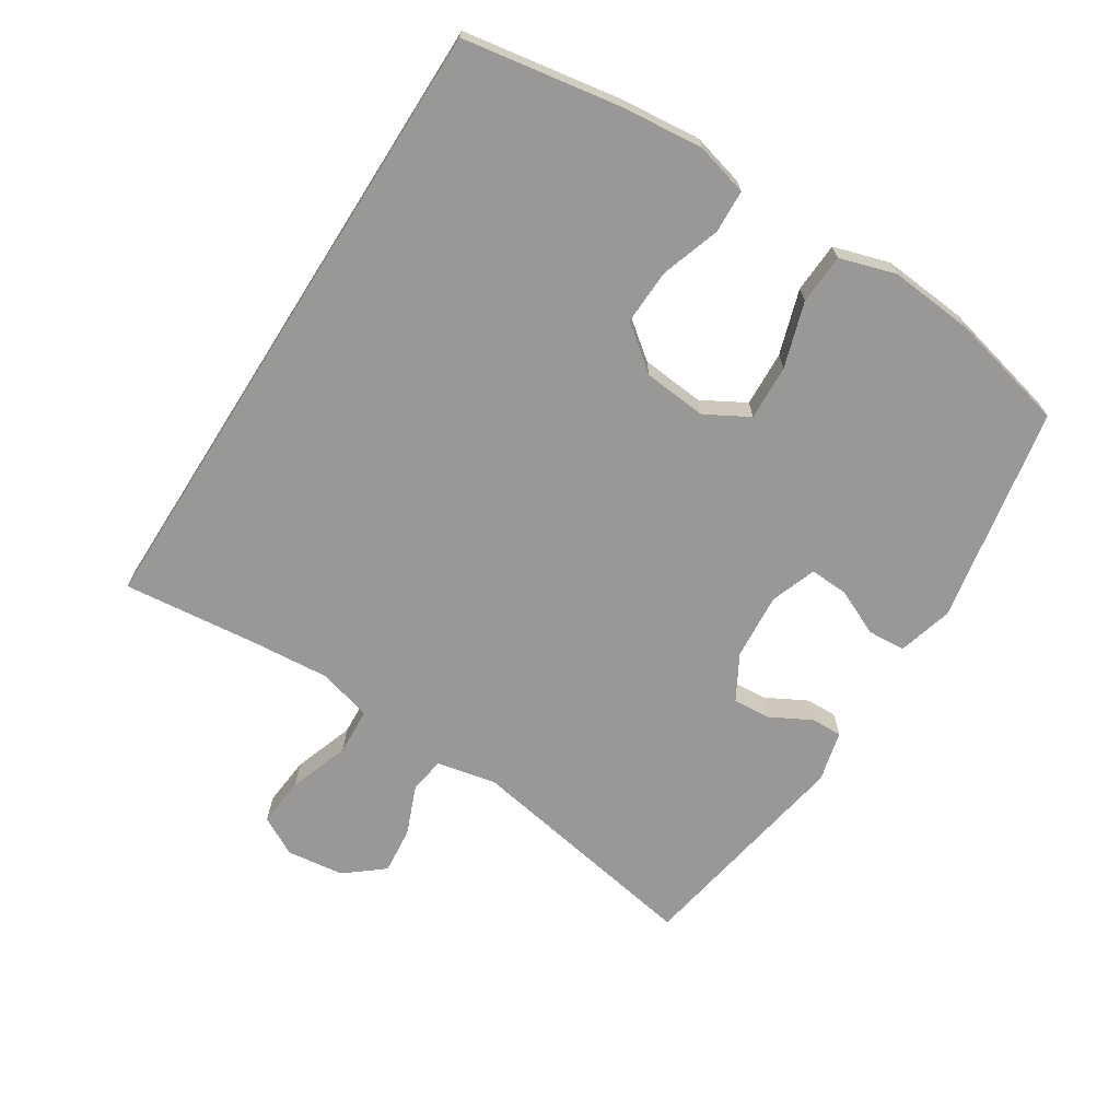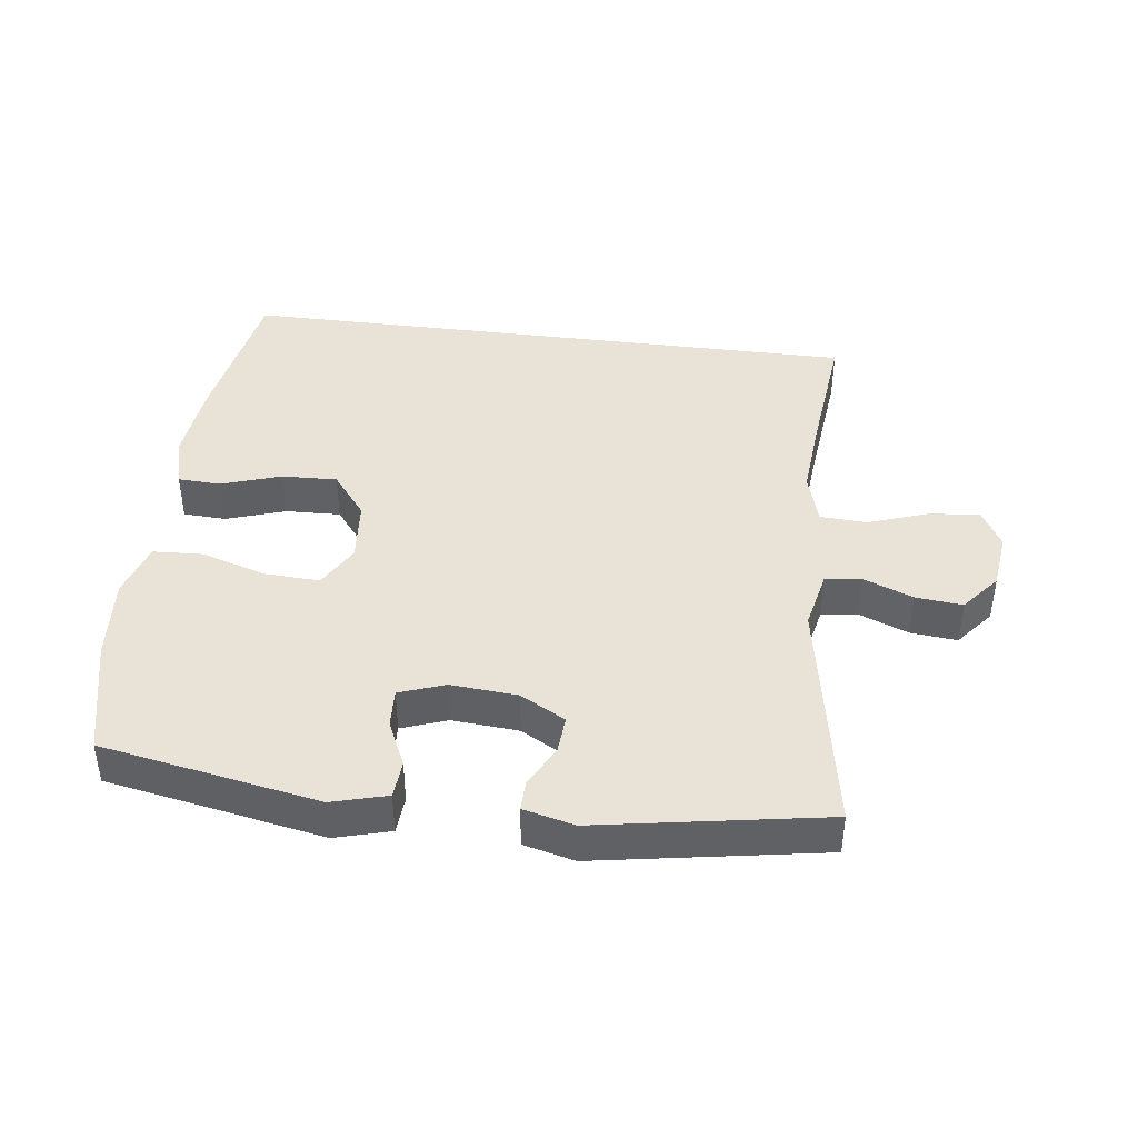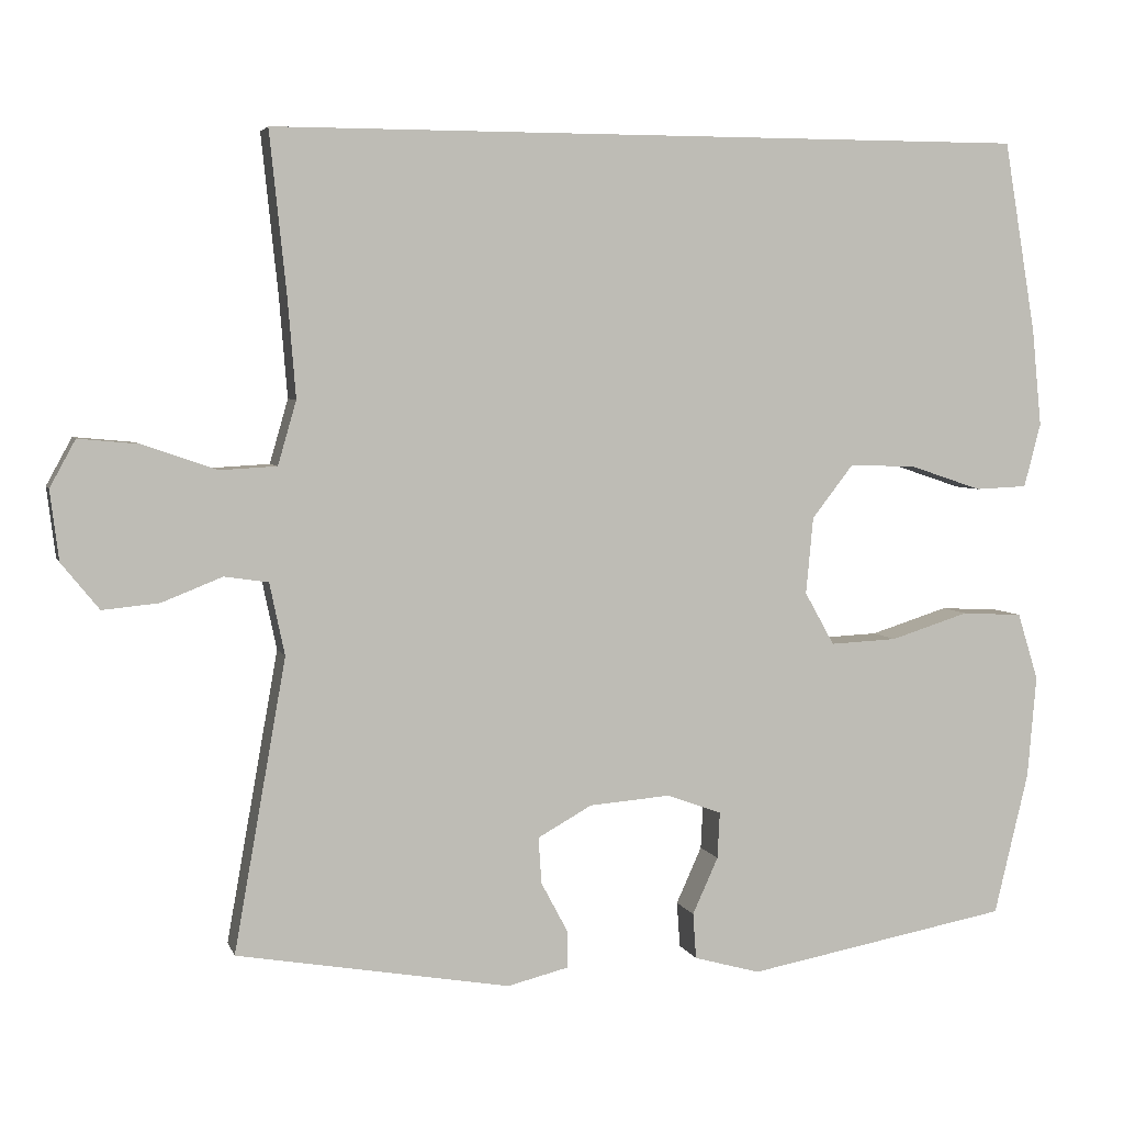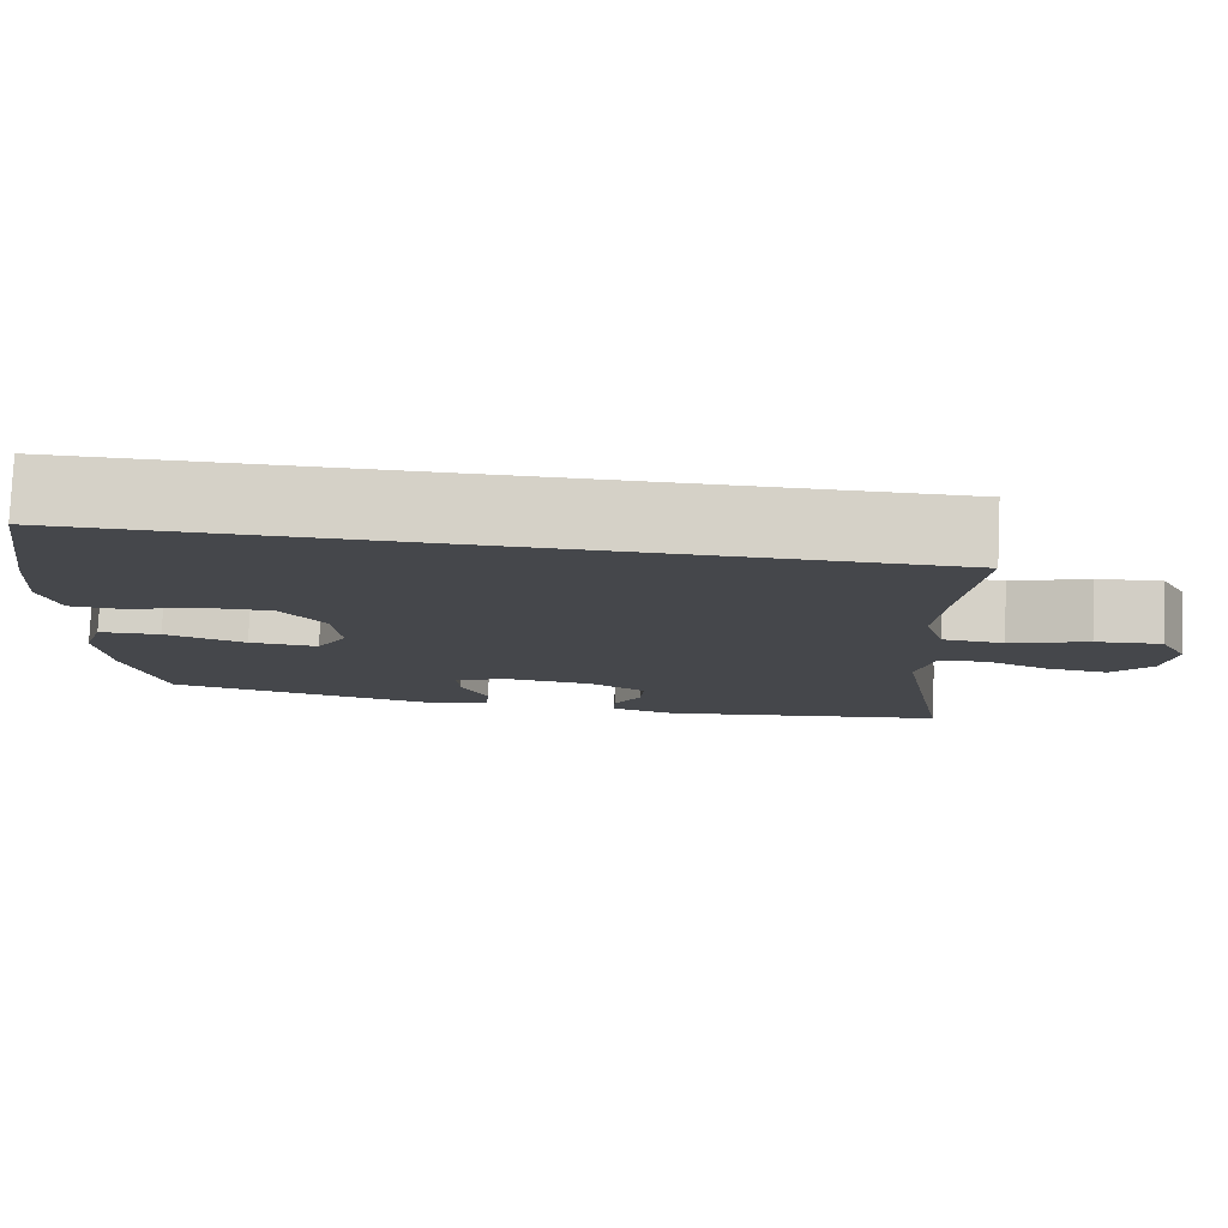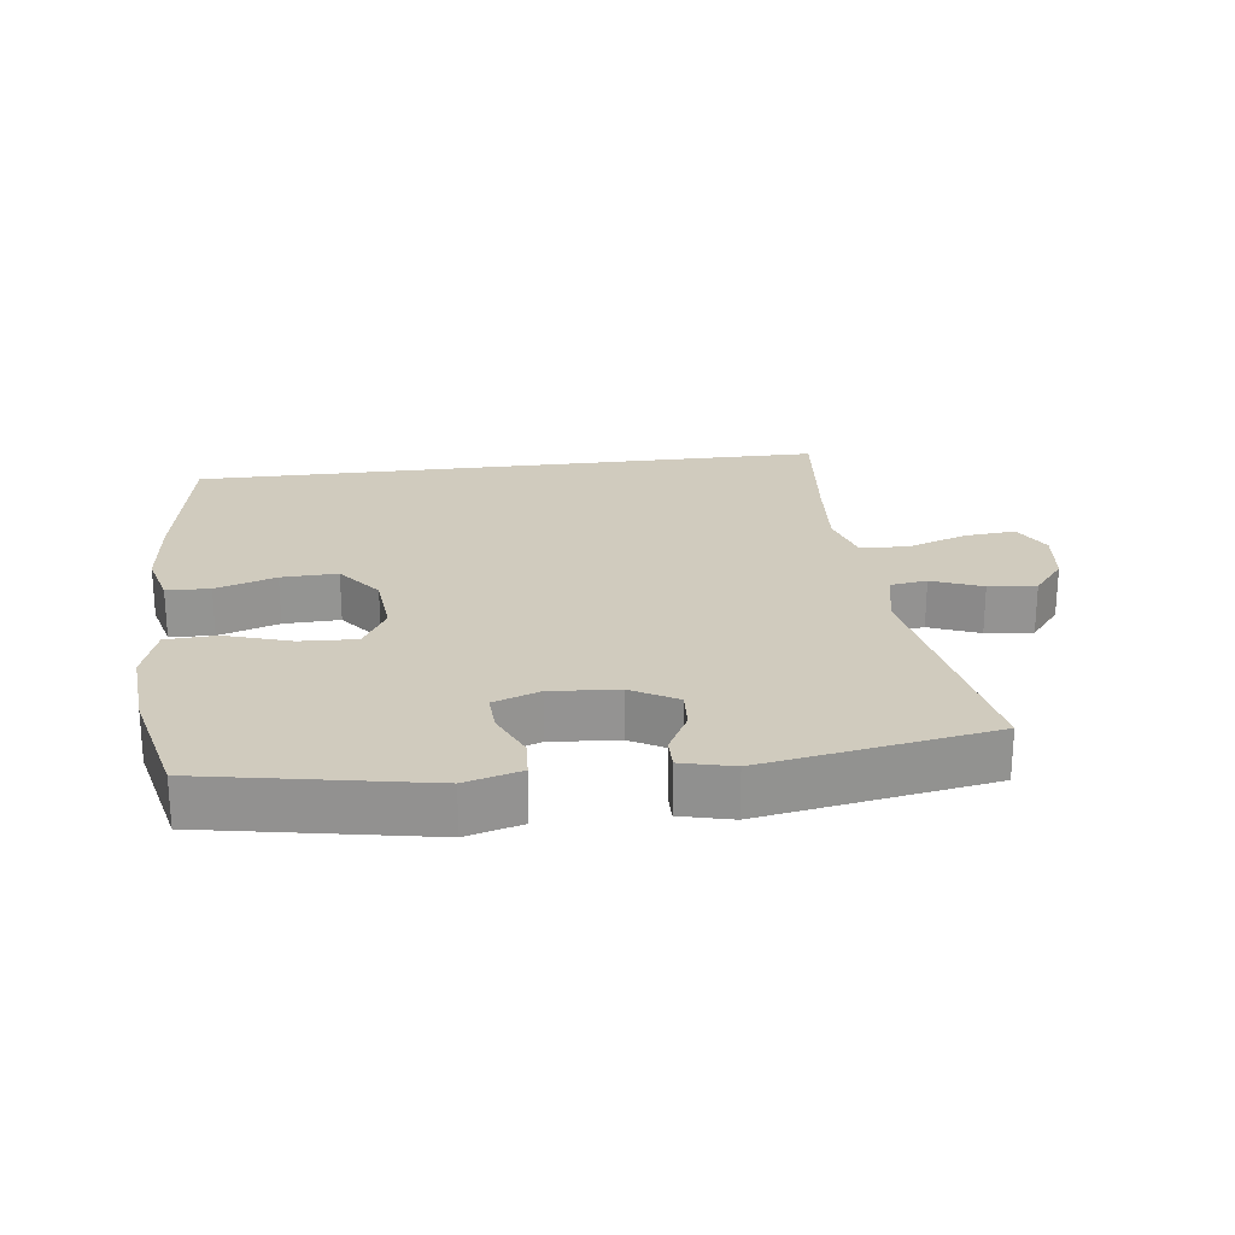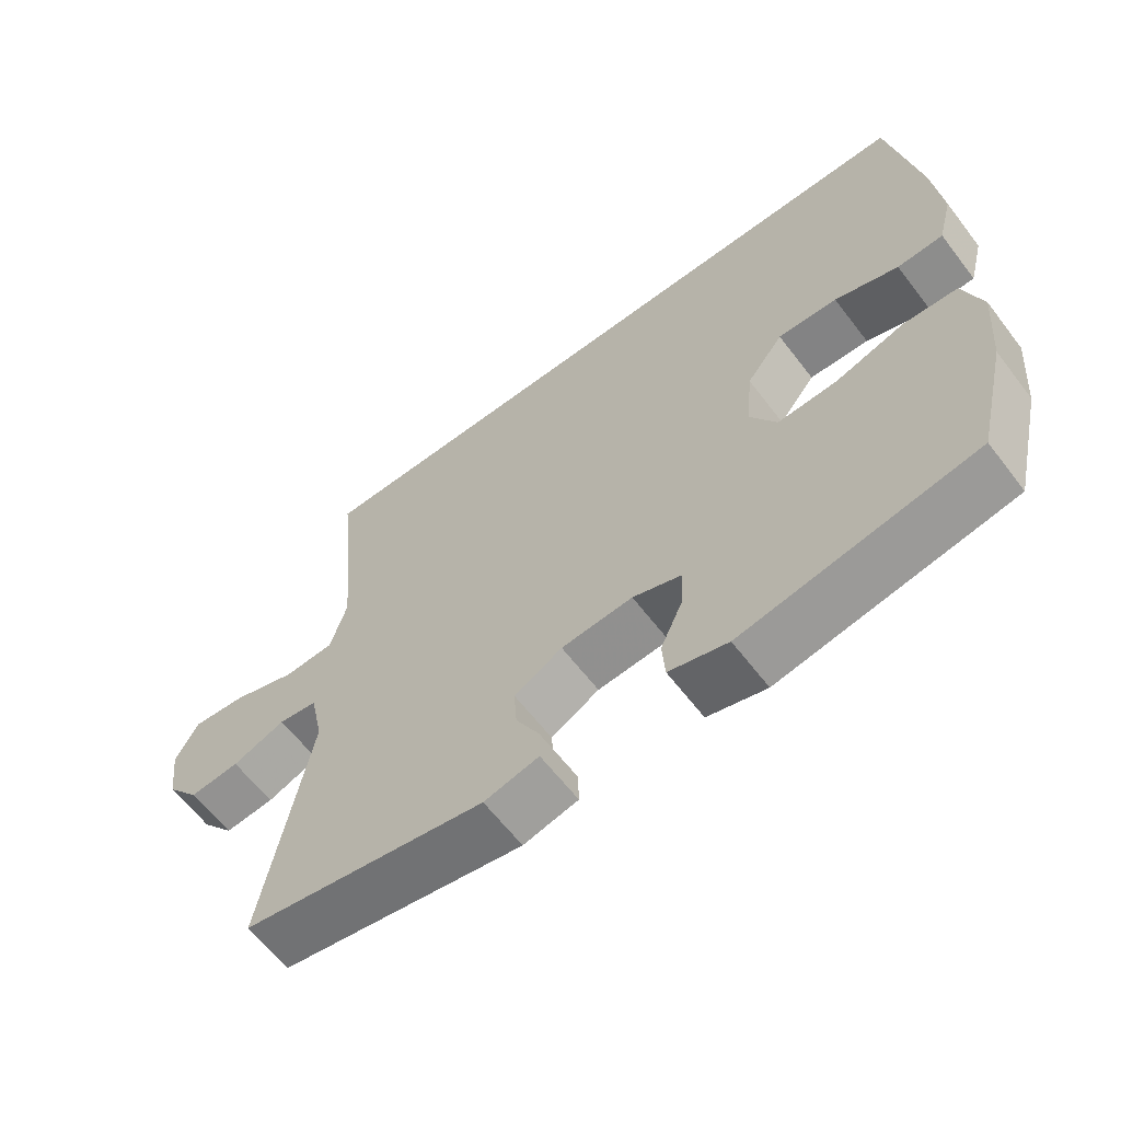
<metadata>
{"format":"obj","ext":"obj","renderer":"f3d","projection":"perspective","resolution":1024,"background":"white","views":[{"elev":-68.6,"azim":57.6,"up":"+Y"},{"elev":41.8,"azim":-172.7,"up":"+Y"},{"elev":4.5,"azim":-14.5,"up":"+Z"},{"elev":79.7,"azim":-177.4,"up":"+Z"},{"elev":23.4,"azim":172.9,"up":"+Y"},{"elev":-62.6,"azim":37.4,"up":"+Z"}]}
</metadata>
<code>
v -0.45 0.07 0.5
v 0.502 0.07 0.5
v 0.542 0.07 0.261
v 0.554 0.07 0.139
v 0.533 0.07 0.059
v 0.468 0.07 0.056
v 0.378 0.07 0.086
v 0.294 0.07 0.089
v 0.242 0.07 0.022
v 0.233 0.07 -0.074
v 0.27 0.07 -0.14
v 0.354 0.07 -0.136
v 0.452 0.07 -0.105
v 0.528 0.07 -0.109
v 0.554 0.07 -0.193
v 0.543 0.07 -0.321
v 0.5 0.07 -0.5
v 0.171 0.07 -0.561
v 0.088 0.07 -0.538
v 0.084 0.07 -0.481
v 0.116 0.07 -0.41
v 0.119 0.07 -0.352
v 0.05 0.07 -0.327
v -0.051 0.07 -0.335
v -0.119 0.07 -0.373
v -0.115 0.07 -0.431
v -0.082 0.07 -0.493
v -0.081 0.07 -0.54
v -0.158 0.07 -0.559
v -0.5 0.07 -0.5
v -0.435 0.07 -0.135
v -0.454 0.07 -0.045
v -0.509 0.07 -0.037
v -0.584 0.07 -0.067
v -0.655 0.07 -0.074
v -0.702 0.07 -0.016
v -0.713 0.07 0.071
v -0.681 0.07 0.13
v -0.605 0.07 0.123
v -0.513 0.07 0.091
v -0.442 0.07 0.095
v -0.419 0.07 0.175
v -0.429 0.07 0.299
v -0.45 0 0.5
v 0.502 0 0.5
v 0.542 0 0.261
v 0.554 0 0.139
v 0.533 0 0.059
v 0.468 0 0.056
v 0.378 0 0.086
v 0.294 0 0.089
v 0.242 0 0.022
v 0.233 0 -0.074
v 0.27 0 -0.14
v 0.354 0 -0.136
v 0.452 0 -0.105
v 0.528 0 -0.109
v 0.554 0 -0.193
v 0.543 0 -0.321
v 0.5 0 -0.5
v 0.171 0 -0.561
v 0.088 0 -0.538
v 0.084 0 -0.481
v 0.116 0 -0.41
v 0.119 0 -0.352
v 0.05 0 -0.327
v -0.051 0 -0.335
v -0.119 0 -0.373
v -0.115 0 -0.431
v -0.082 0 -0.493
v -0.081 0 -0.54
v -0.158 0 -0.559
v -0.5 0 -0.5
v -0.435 0 -0.135
v -0.454 0 -0.045
v -0.509 0 -0.037
v -0.584 0 -0.067
v -0.655 0 -0.074
v -0.702 0 -0.016
v -0.713 0 0.071
v -0.681 0 0.13
v -0.605 0 0.123
v -0.513 0 0.091
v -0.442 0 0.095
v -0.419 0 0.175
v -0.429 0 0.299
f 37 38 39 40
f 37 40 41
f 36 37 41
f 33 34 35 36
f 33 36 41
f 32 33 41
f 31 32 41 42
f 29 30 31
f 26 27 28 29
f 25 26 29 31
f 24 25 31 42
f 18 19 20 21
f 18 21 22
f 17 18 22
f 16 17 22
f 15 16 22 23
f 12 13 14 15
f 11 12 15 23
f 4 5 6 7
f 4 7 8
f 3 4 8
f 43 1 2 3
f 43 3 8
f 42 43 8 9
f 24 42 9 10
f 10 11 23 24
f 83 82 81 80
f 84 83 80
f 84 80 79
f 79 78 77 76
f 84 79 76
f 84 76 75
f 85 84 75 74
f 74 73 72
f 72 71 70 69
f 74 72 69 68
f 85 74 68 67
f 64 63 62 61
f 65 64 61
f 65 61 60
f 65 60 59
f 66 65 59 58
f 58 57 56 55
f 66 58 55 54
f 50 49 48 47
f 51 50 47
f 51 47 46
f 46 45 44 86
f 51 46 86
f 52 51 86 85
f 53 52 85 67
f 67 66 54 53
f 1 44 45 2
f 2 45 46 3
f 3 46 47 4
f 4 47 48 5
f 5 48 49 6
f 6 49 50 7
f 7 50 51 8
f 8 51 52 9
f 9 52 53 10
f 10 53 54 11
f 11 54 55 12
f 12 55 56 13
f 13 56 57 14
f 14 57 58 15
f 15 58 59 16
f 16 59 60 17
f 17 60 61 18
f 18 61 62 19
f 19 62 63 20
f 20 63 64 21
f 21 64 65 22
f 22 65 66 23
f 23 66 67 24
f 24 67 68 25
f 25 68 69 26
f 26 69 70 27
f 27 70 71 28
f 28 71 72 29
f 29 72 73 30
f 30 73 74 31
f 31 74 75 32
f 32 75 76 33
f 33 76 77 34
f 34 77 78 35
f 35 78 79 36
f 36 79 80 37
f 37 80 81 38
f 38 81 82 39
f 39 82 83 40
f 40 83 84 41
f 41 84 85 42
f 42 85 86 43
f 43 86 44 1

</code>
